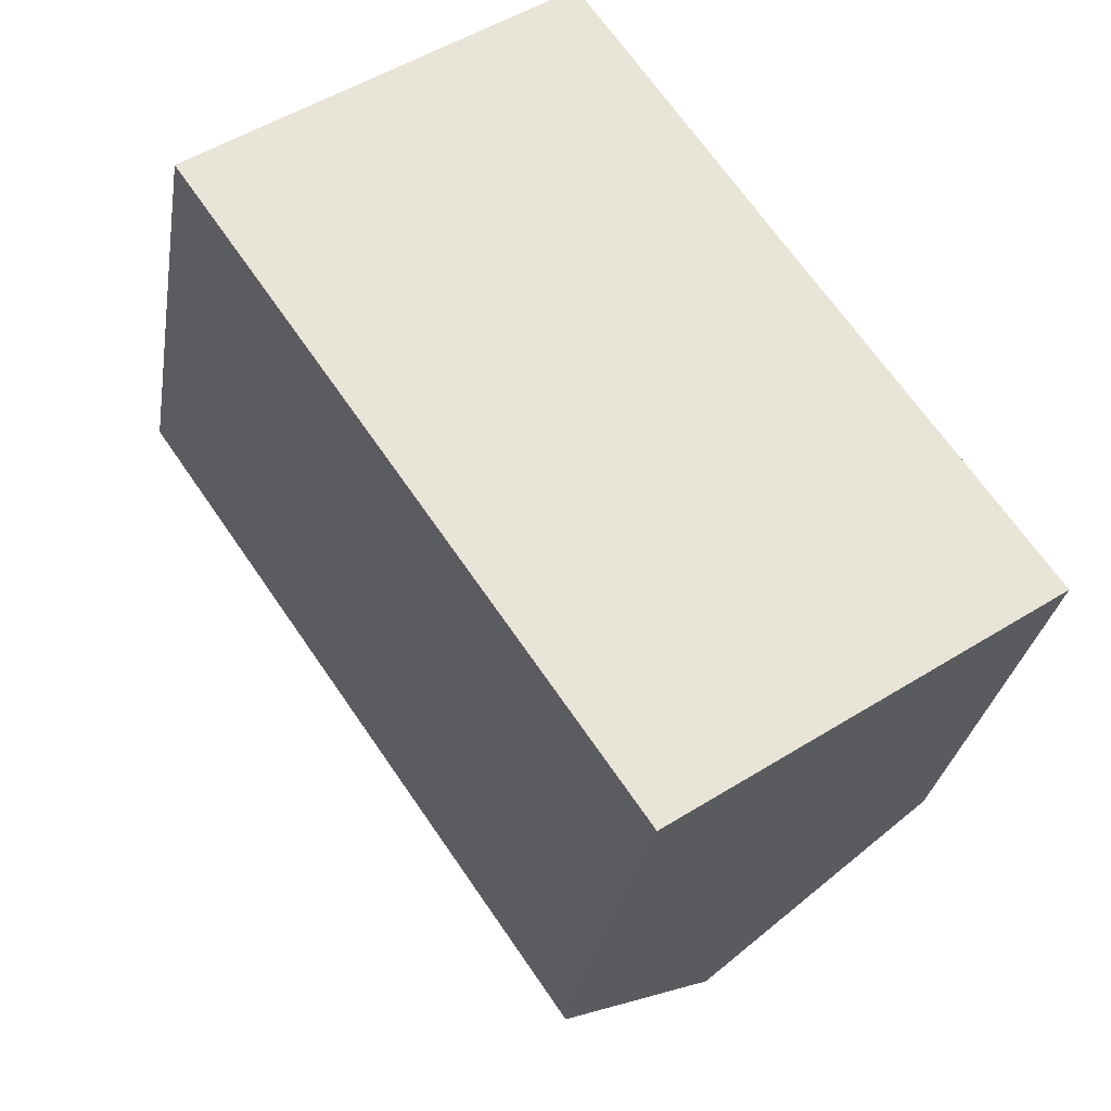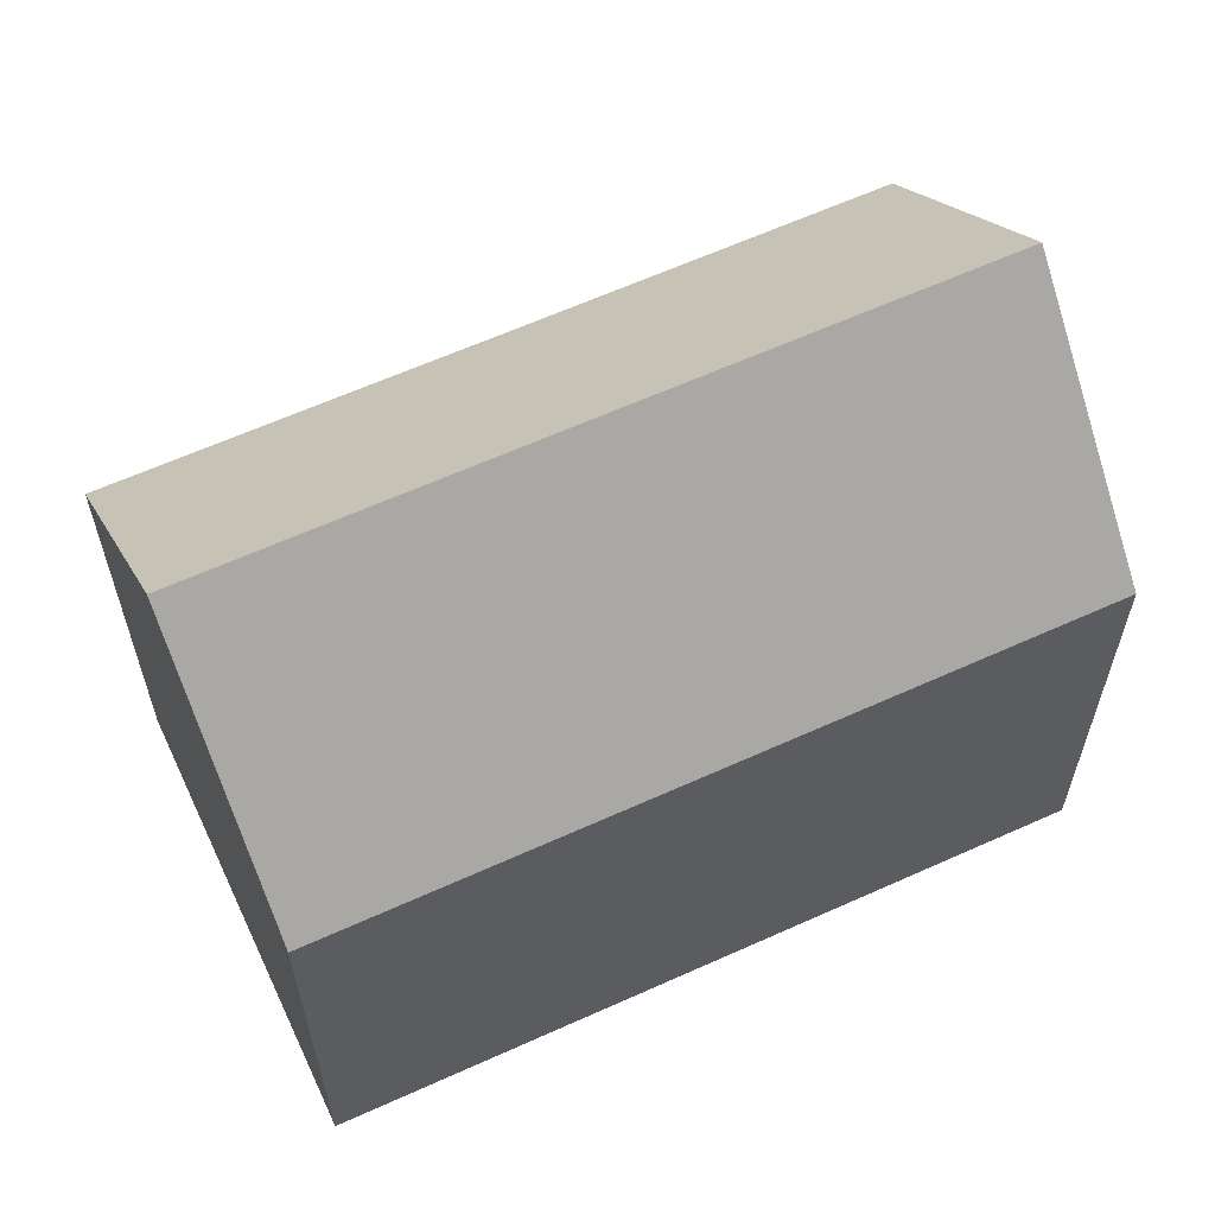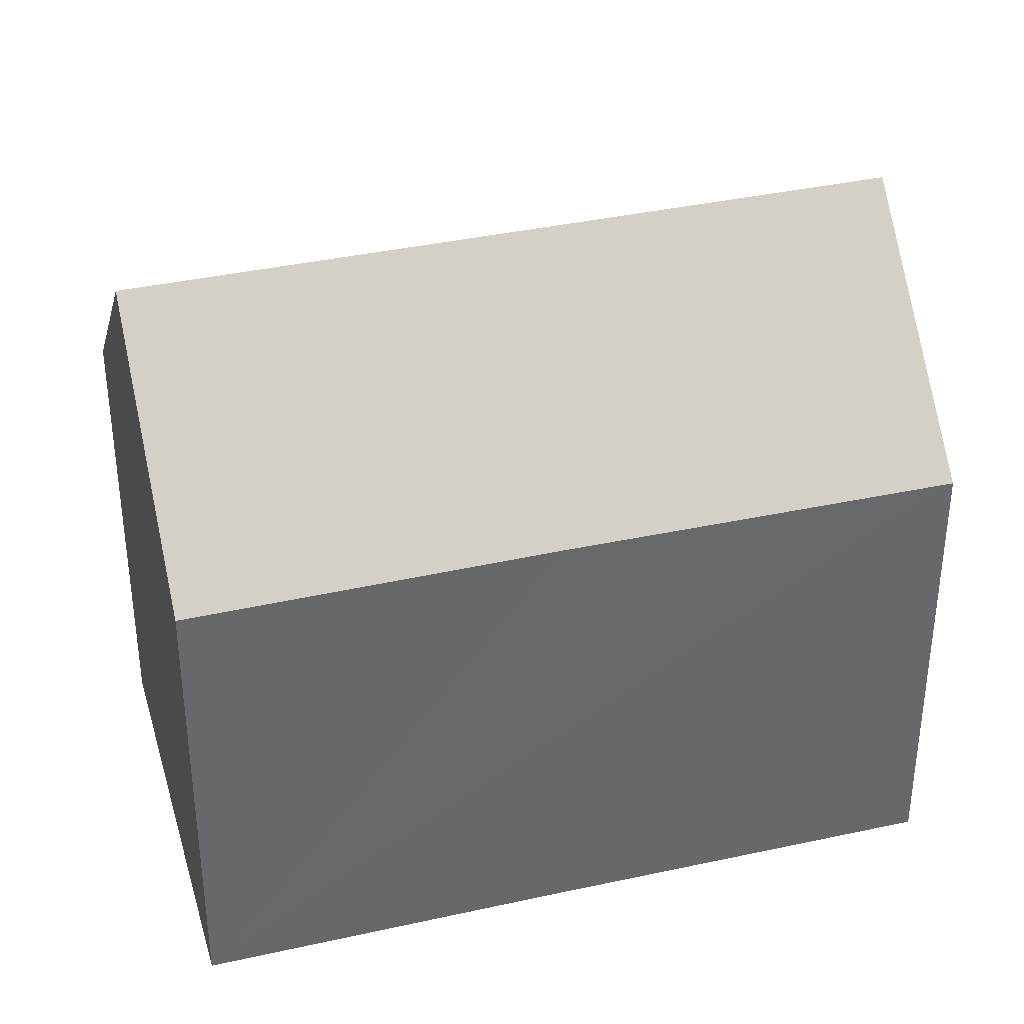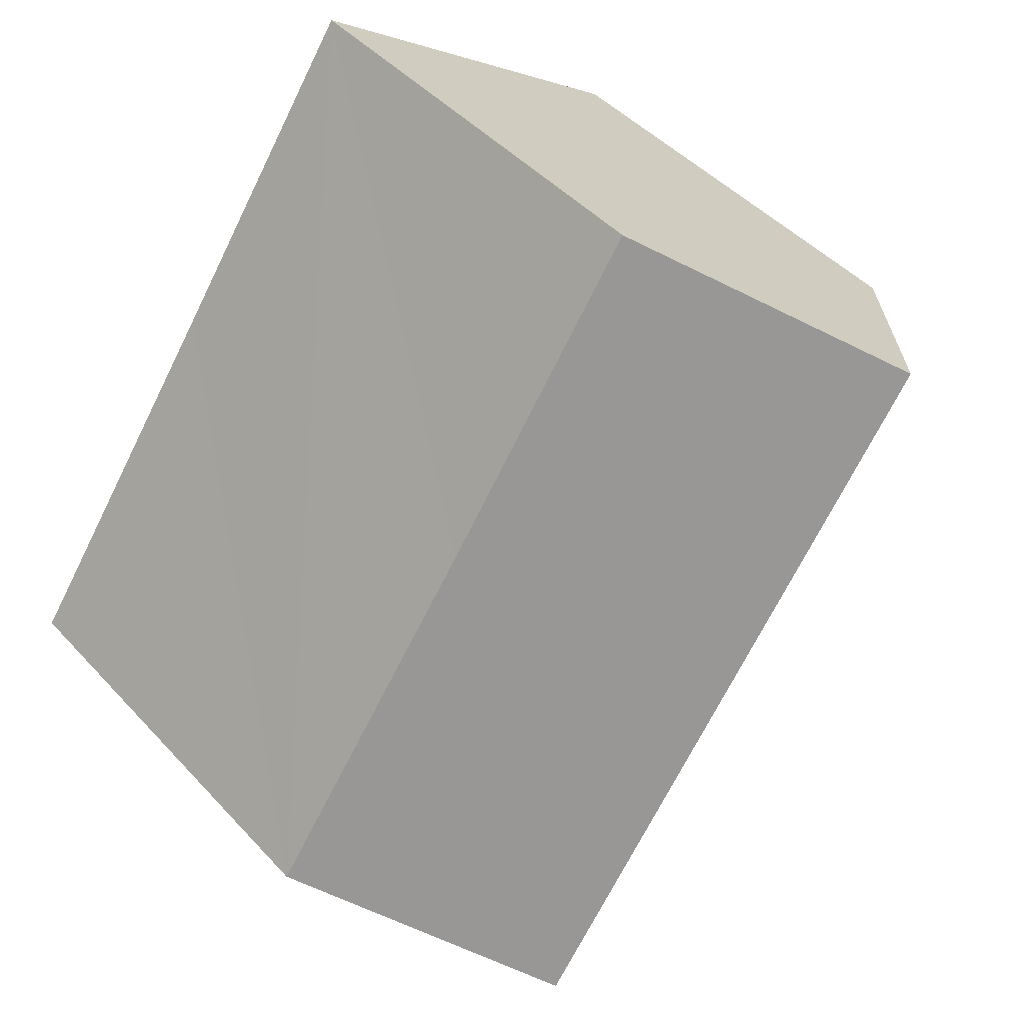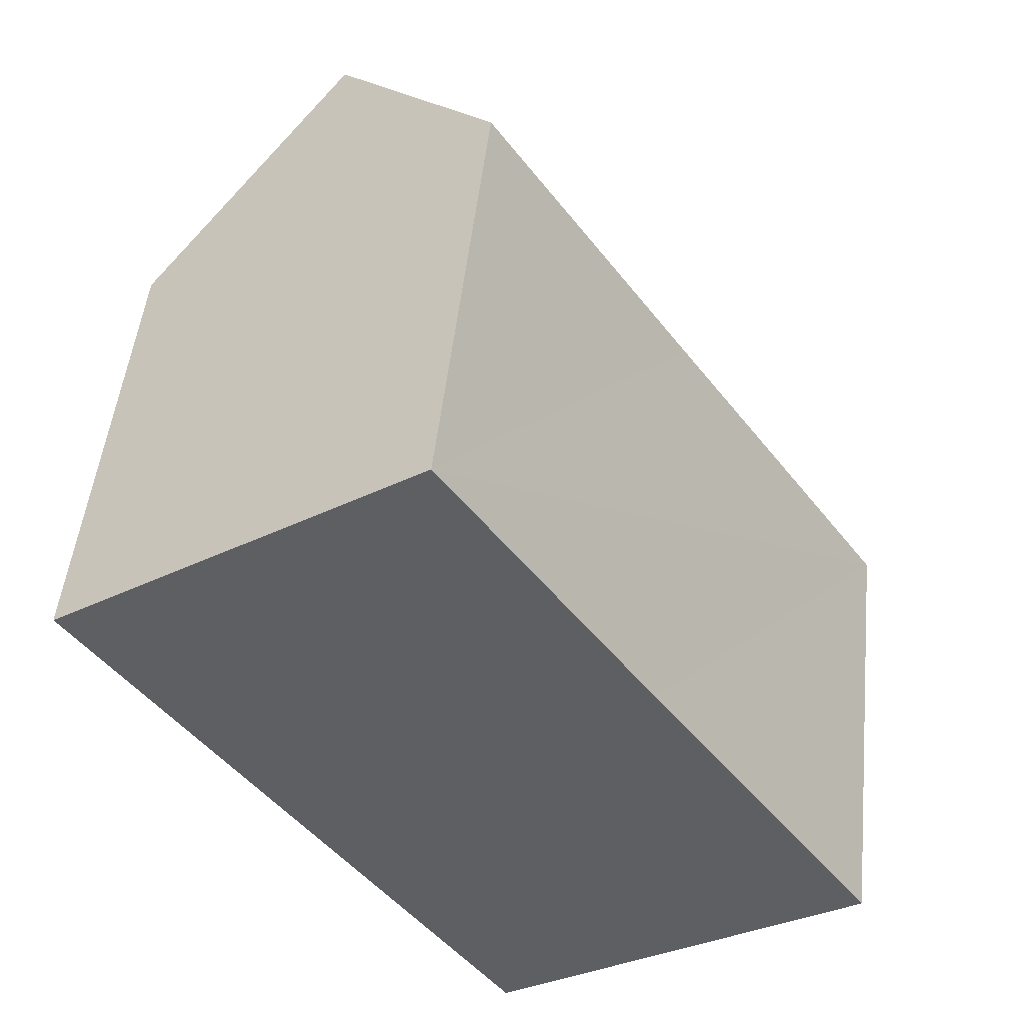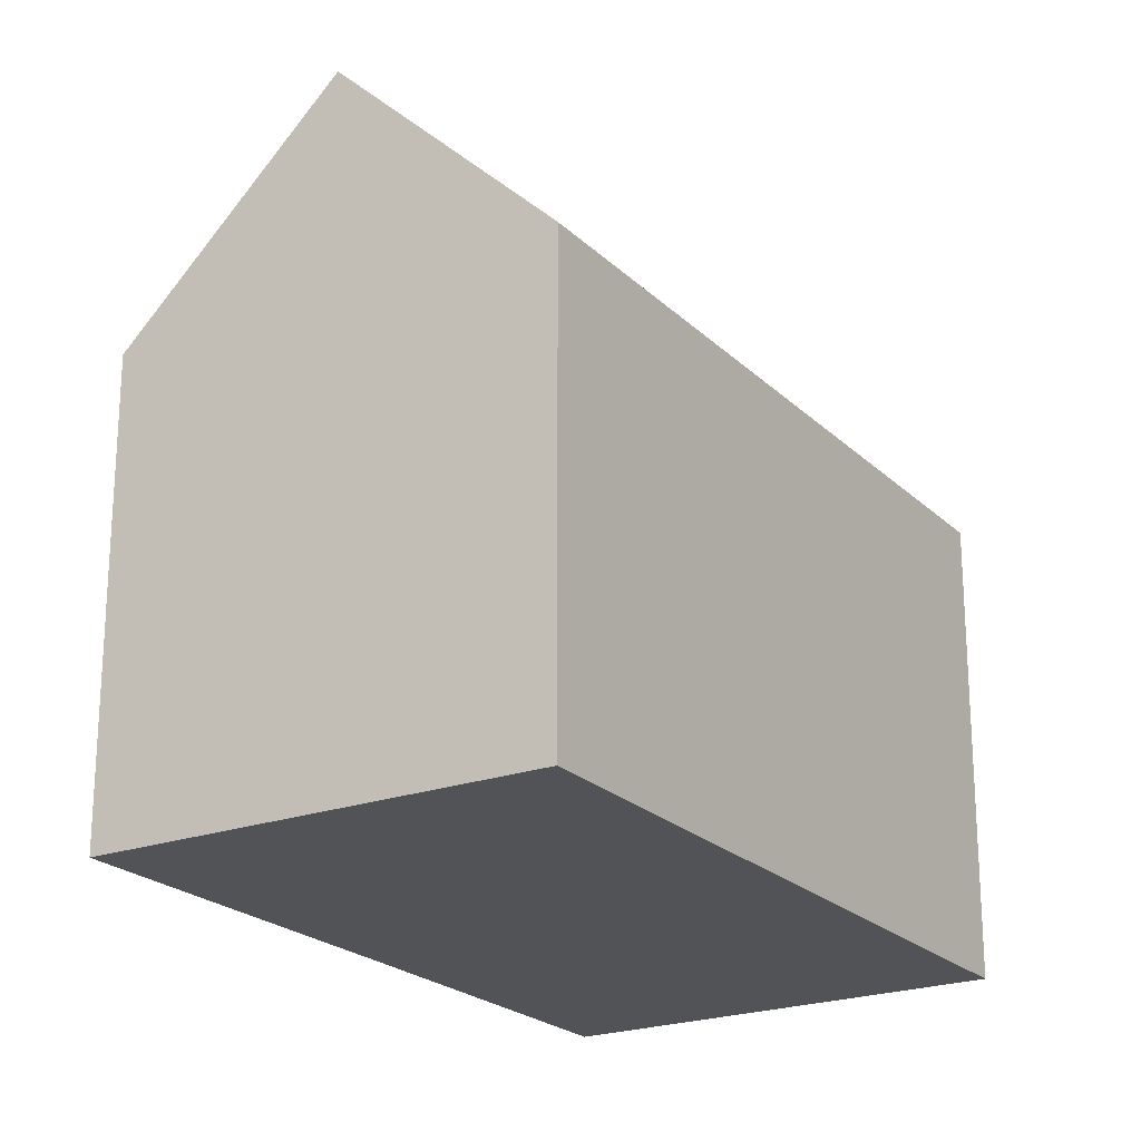
<metadata>
{"format":"obj","ext":"obj","renderer":"f3d","projection":"perspective","resolution":1024,"background":"white","views":[{"elev":-29.3,"azim":-9.1,"up":"+Z"},{"elev":63.3,"azim":-149.3,"up":"+Y"},{"elev":37.8,"azim":39.4,"up":"+Y"},{"elev":45.1,"azim":140.7,"up":"+Z"},{"elev":49.2,"azim":6.1,"up":"+Z"},{"elev":-22.3,"azim":177.5,"up":"+Y"}]}
</metadata>
<code>
v  4.461 16.35 3.131
v  19.5 11.14 -8.906
v  14.99 16.35 -11.99
v  13.93 11.16 -0.961
v  8.933 11.14 6.271
v  10.46 11.12 -15.08
v  5.53 11.13 -7.972
v  4.403 11.14 -6.347
v  0 11.15 6.828e-16
v  0 0 0
v  8.933 -3.84e-16 6.271
v  4.461 -1.917e-16 3.131
v  13.93 5.884e-17 -0.961
v  19.5 5.453e-16 -8.906
v  10.46 9.235e-16 -15.08
v  14.99 7.341e-16 -11.99
v  4.403 3.886e-16 -6.347
v  5.53 4.881e-16 -7.972
g defaultobject
f 1 2 3
f 2 1 4
f 4 1 5
f 6 1 3
f 1 6 7
f 1 7 8
f 1 8 9
f 9 5 1
f 5 9 10
f 5 10 11
f 11 10 12
f 11 4 5
f 4 11 2
f 2 11 13
f 2 13 14
f 2 6 3
f 6 2 14
f 6 14 15
f 15 14 16
f 8 10 9
f 10 8 7
f 10 7 6
f 10 6 17
f 17 6 15
f 17 15 18
f 13 16 14
f 16 13 15
f 15 13 11
f 15 11 18
f 18 11 12
f 18 12 17
f 17 12 10

</code>
